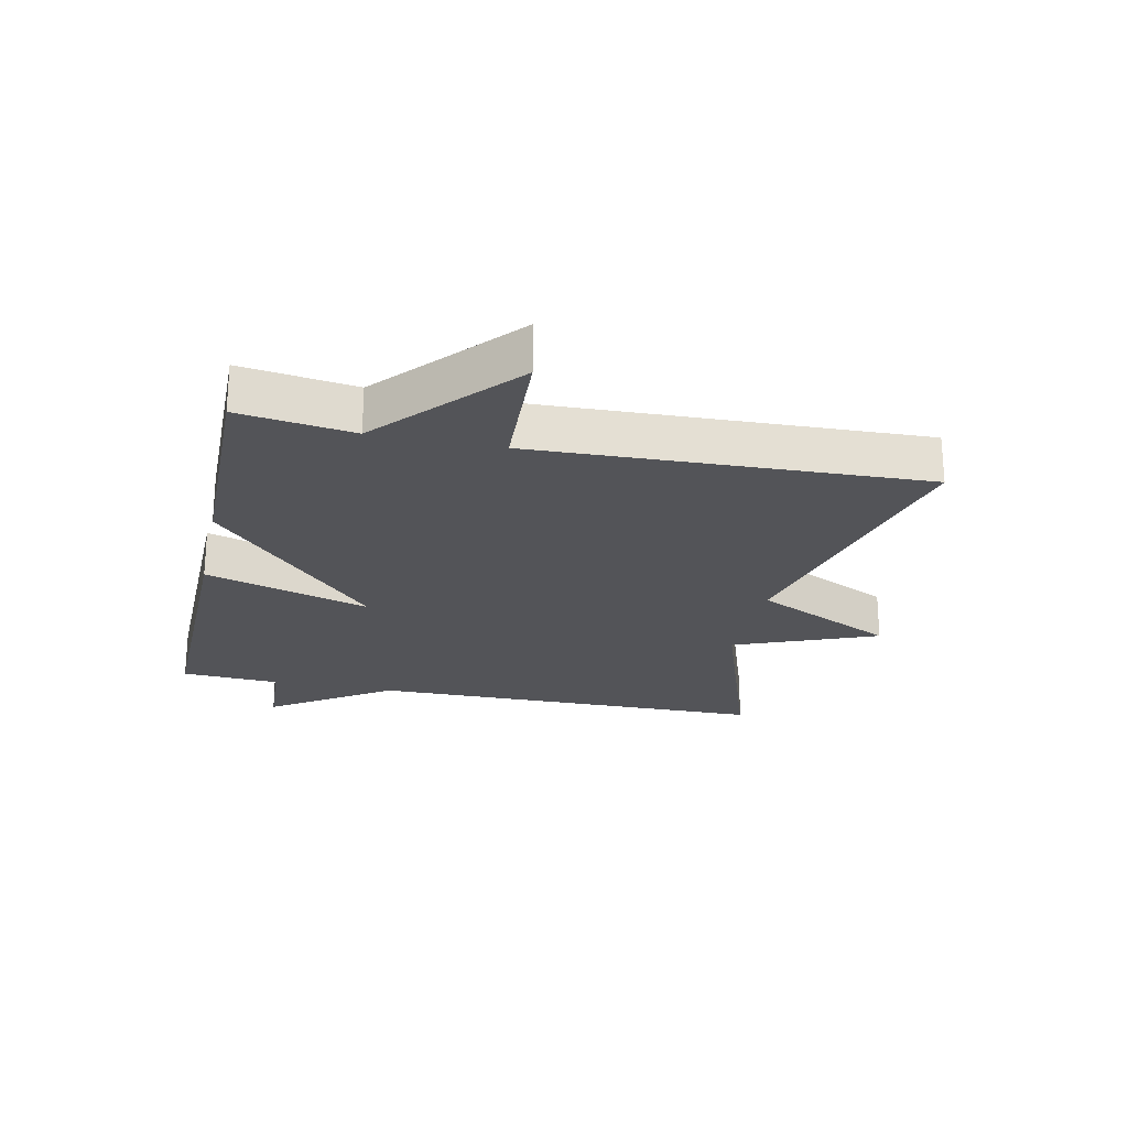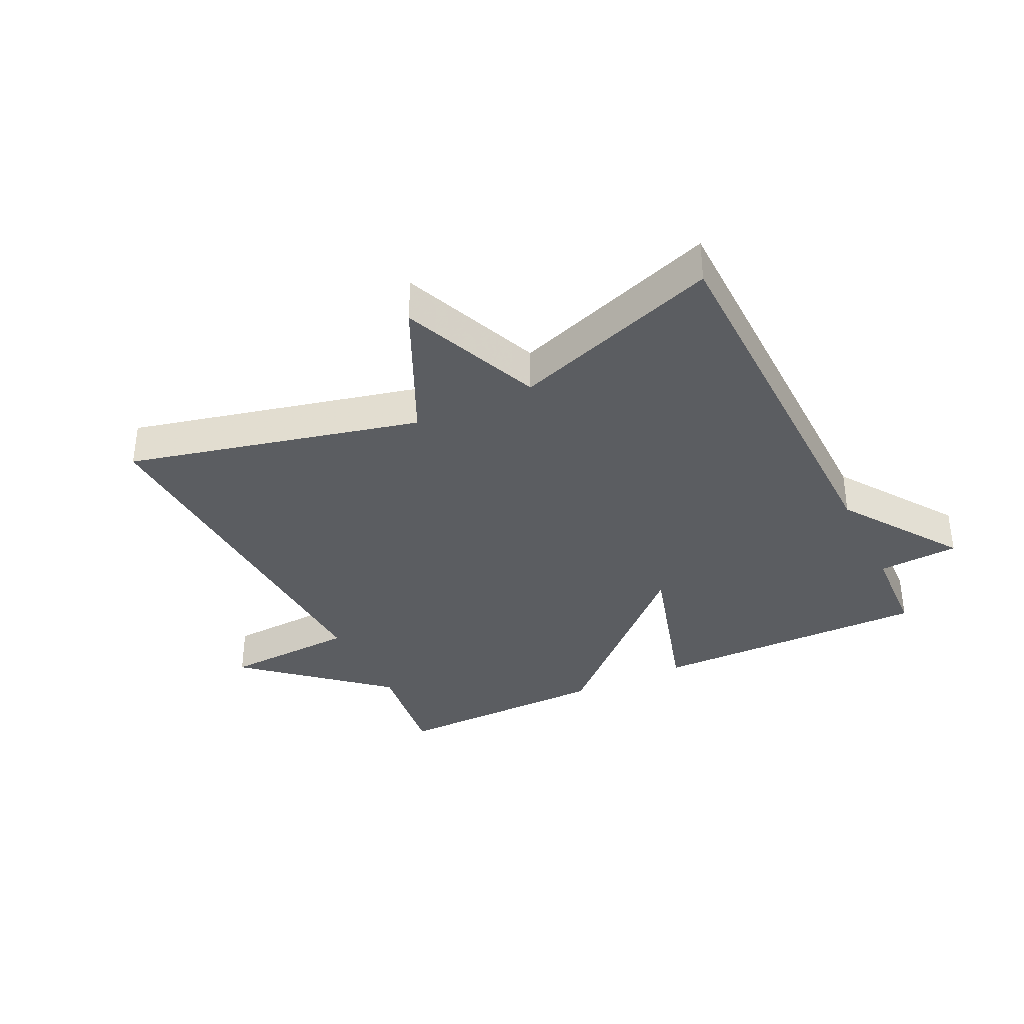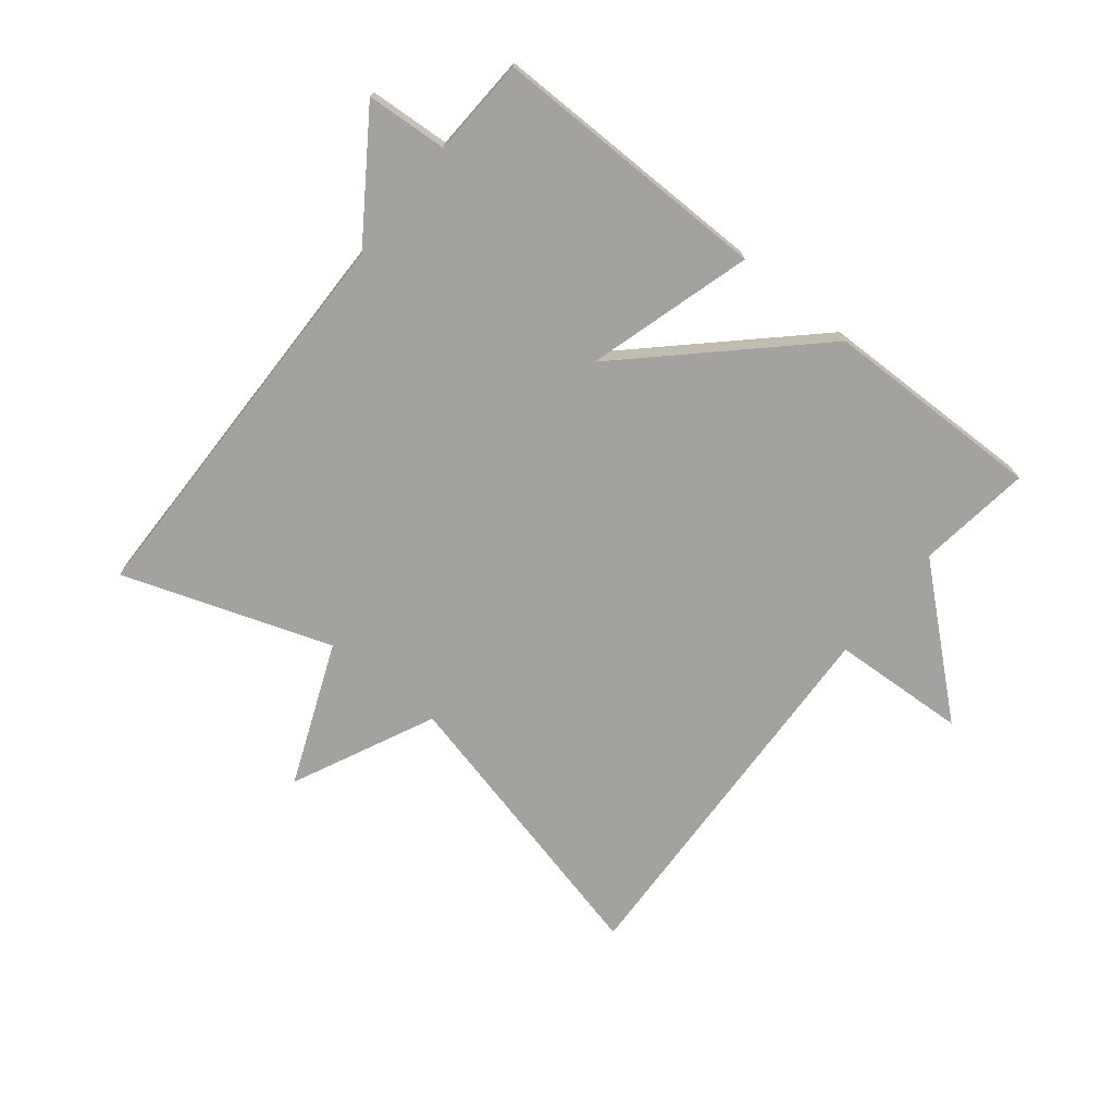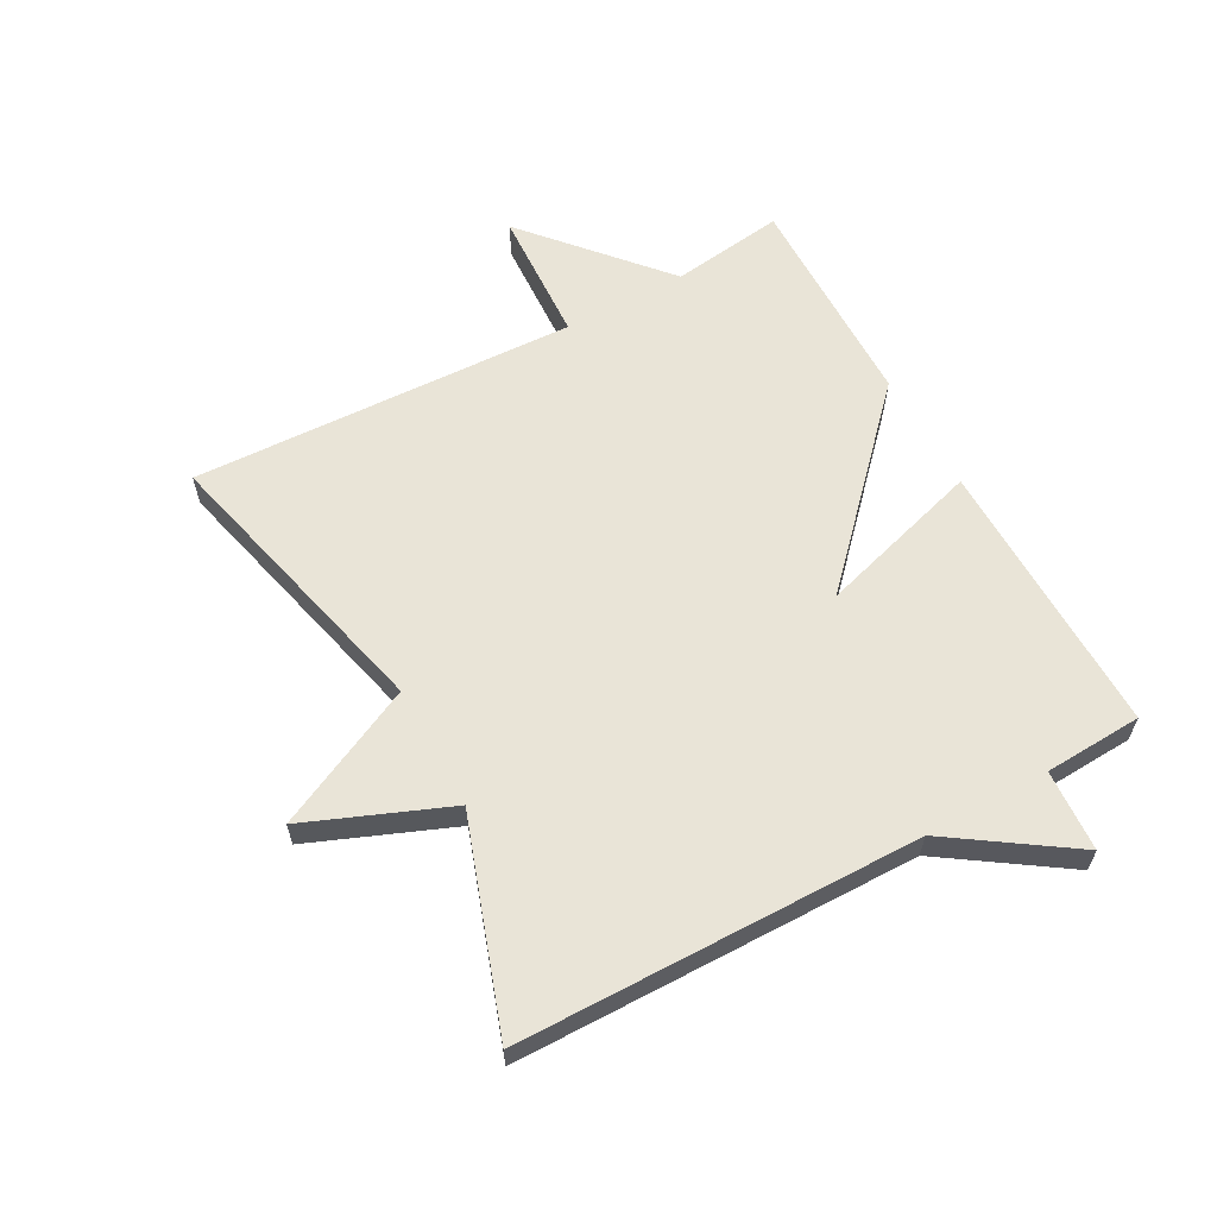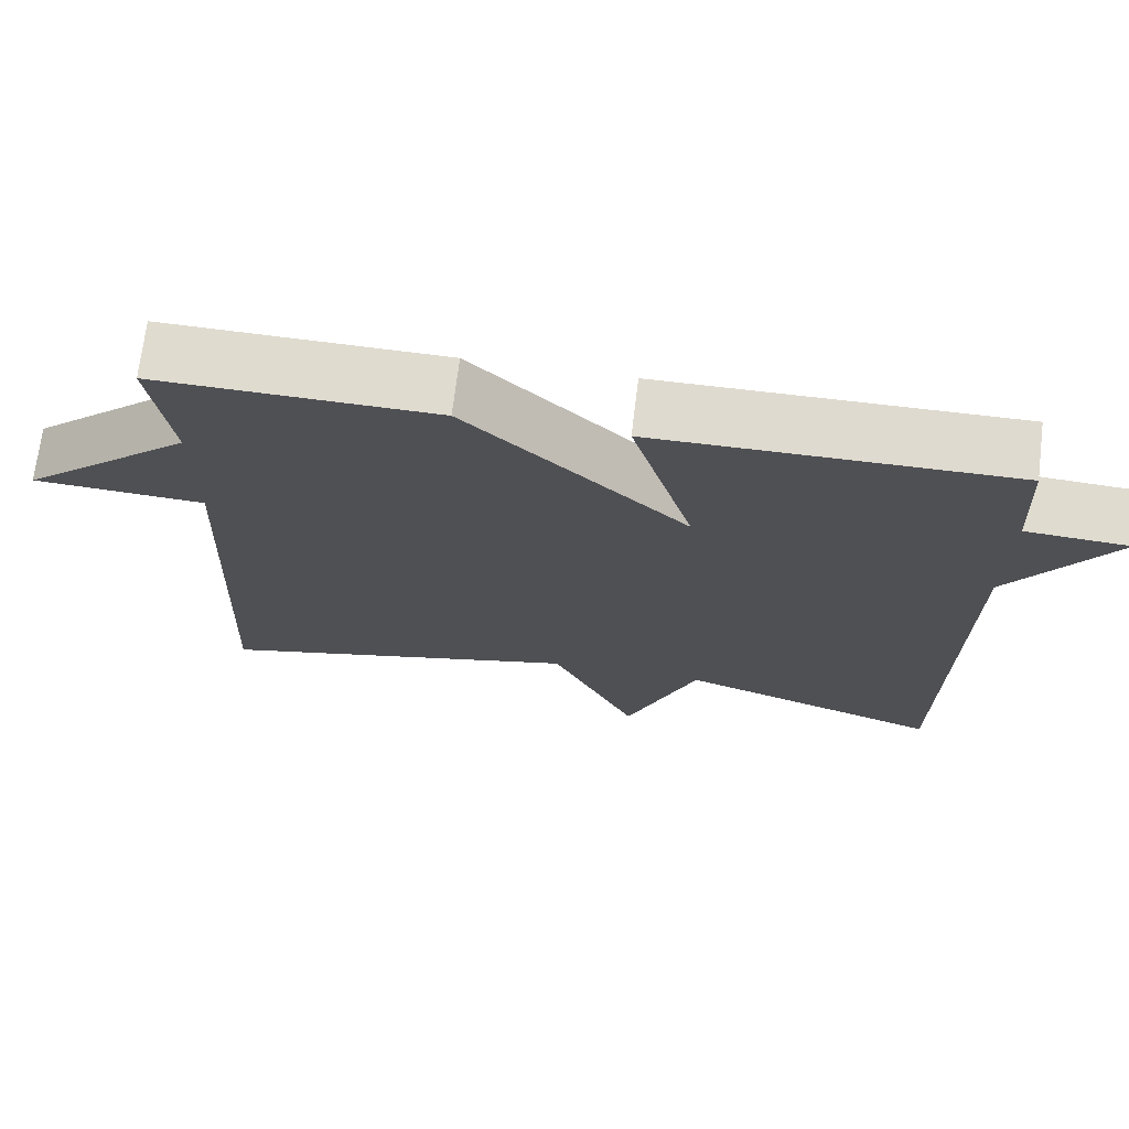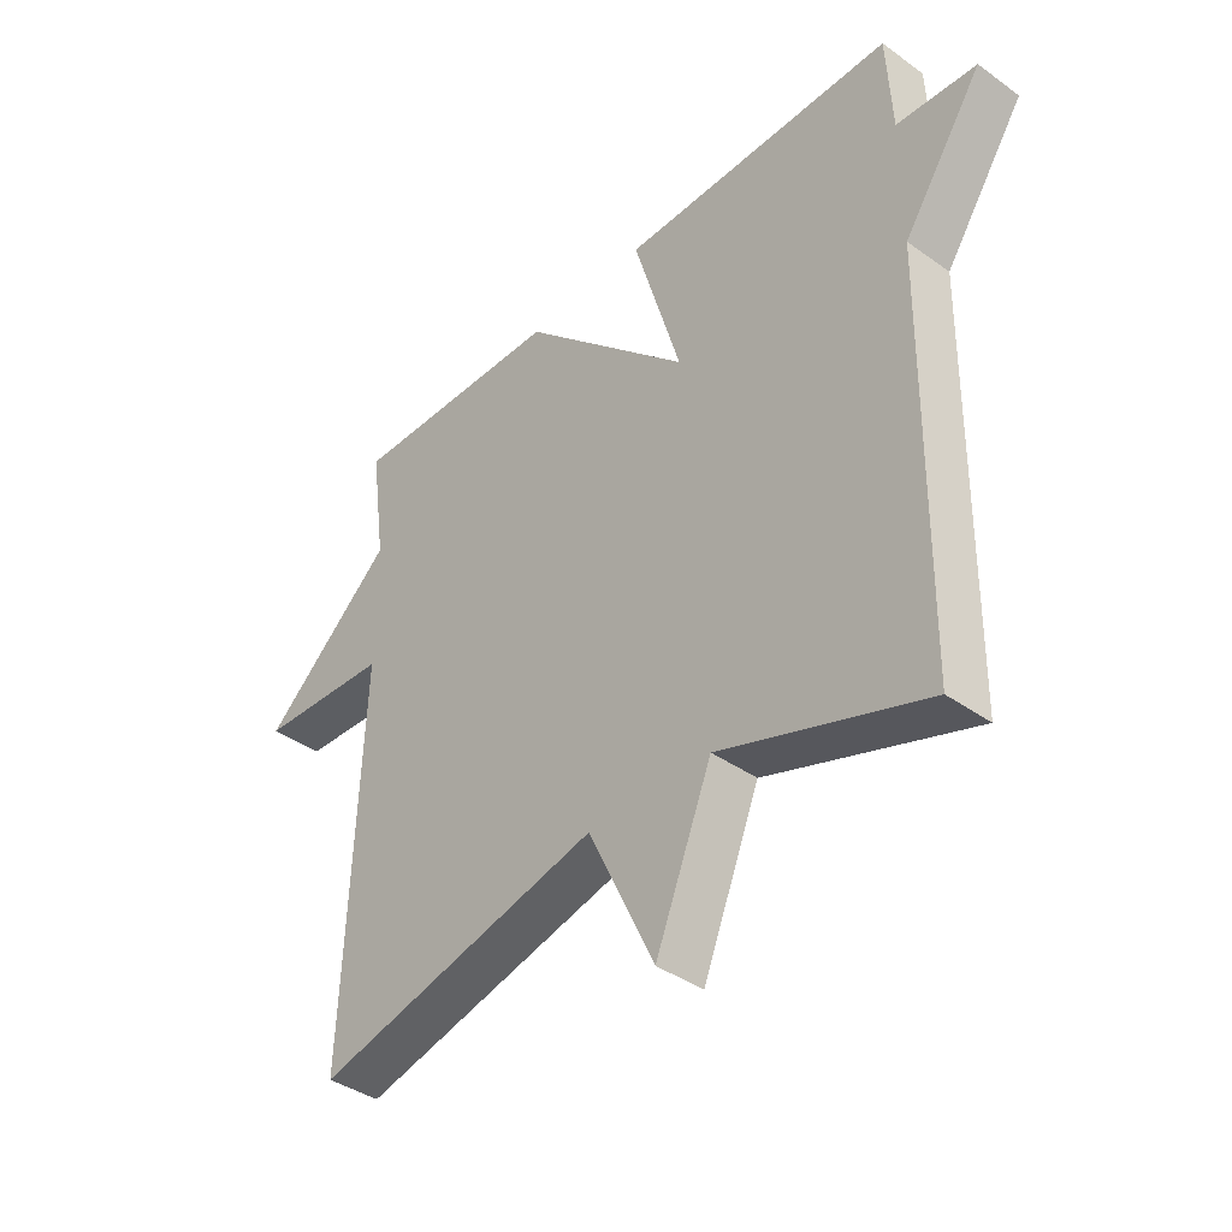
<metadata>
{"format":"obj","ext":"obj","renderer":"f3d","projection":"perspective","resolution":1024,"background":"white","views":[{"elev":-23.5,"azim":77.7,"up":"+Y"},{"elev":-35.7,"azim":-153.9,"up":"+Y"},{"elev":-72.6,"azim":-38.6,"up":"+Y"},{"elev":60.9,"azim":-118.7,"up":"+Y"},{"elev":70.6,"azim":-173.0,"up":"+Z"},{"elev":-39.5,"azim":-131.6,"up":"+Z"}]}
</metadata>
<code>
v 0.5 0.07 -0.5
v 0.033 0.07 -0.386
v -0.075 0.07 -0.613
v -0.167 0.07 -0.386
v -0.5 0.07 -0.5
v -0.508 0.07 0.143
v -0.638 0.07 0.335
v -0.508 0.07 0.343
v -0.5 0.07 0.5
v -0.052 0.07 0.495
v -0.13 0.07 0.232
v 0.148 0.07 0.495
v 0.5 0.07 0.5
v 0.475 0.07 0.318
v 0.691 0.07 0.129
v 0.475 0.07 0.118
v 0.5 0 -0.5
v 0.033 0 -0.386
v -0.075 0 -0.613
v -0.167 0 -0.386
v -0.5 0 -0.5
v -0.508 0 0.143
v -0.638 0 0.335
v -0.508 0 0.343
v -0.5 0 0.5
v -0.052 0 0.495
v -0.13 0 0.232
v 0.148 0 0.495
v 0.5 0 0.5
v 0.475 0 0.318
v 0.691 0 0.129
v 0.475 0 0.118
f 14 15 16
f 11 12 13 14
f 11 14 16
f 8 9 10 11
f 6 7 8 11
f 6 11 16
f 5 6 16
f 4 5 16
f 2 3 4
f 2 4 16
f 1 2 16
f 32 31 30
f 30 29 28 27
f 32 30 27
f 27 26 25 24
f 27 24 23 22
f 32 27 22
f 32 22 21
f 32 21 20
f 20 19 18
f 32 20 18
f 32 18 17
f 1 17 18 2
f 2 18 19 3
f 3 19 20 4
f 4 20 21 5
f 5 21 22 6
f 6 22 23 7
f 7 23 24 8
f 8 24 25 9
f 9 25 26 10
f 10 26 27 11
f 11 27 28 12
f 12 28 29 13
f 13 29 30 14
f 14 30 31 15
f 15 31 32 16
f 16 32 17 1

</code>
